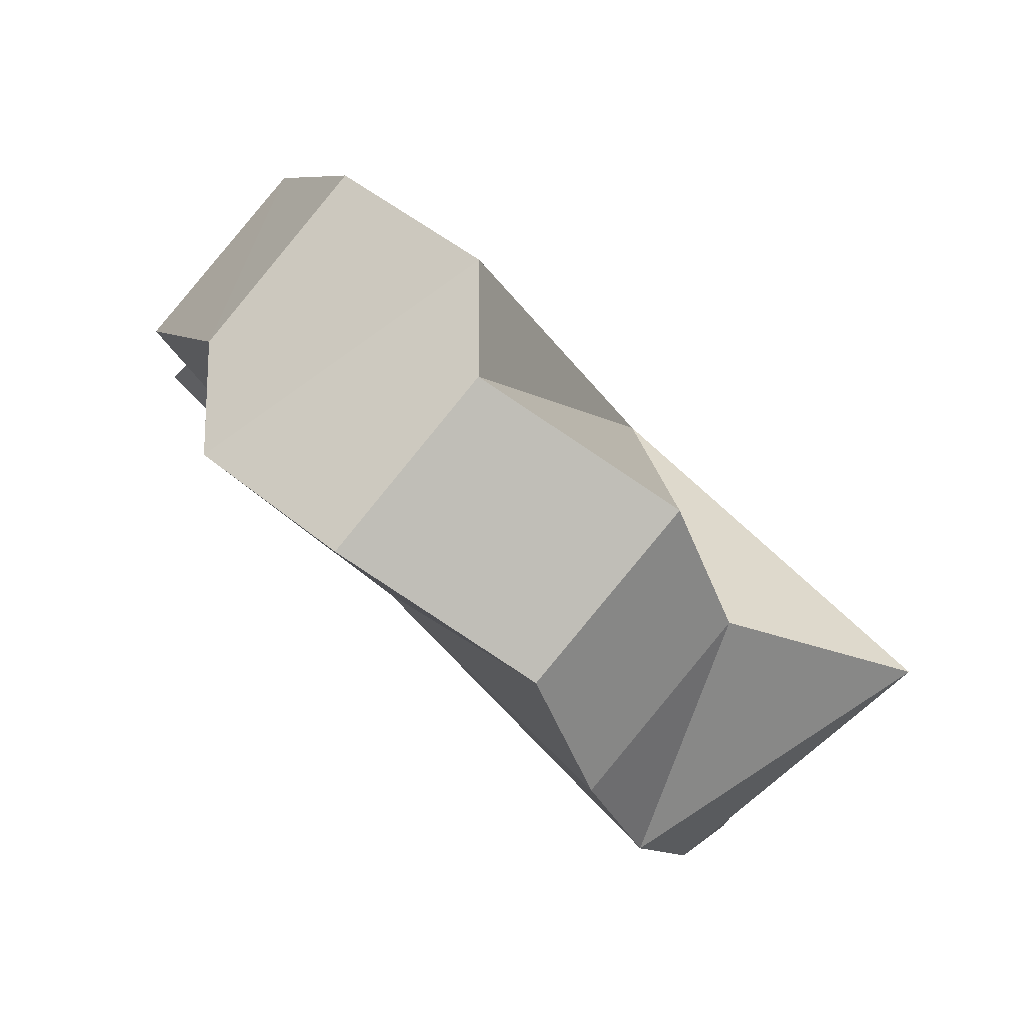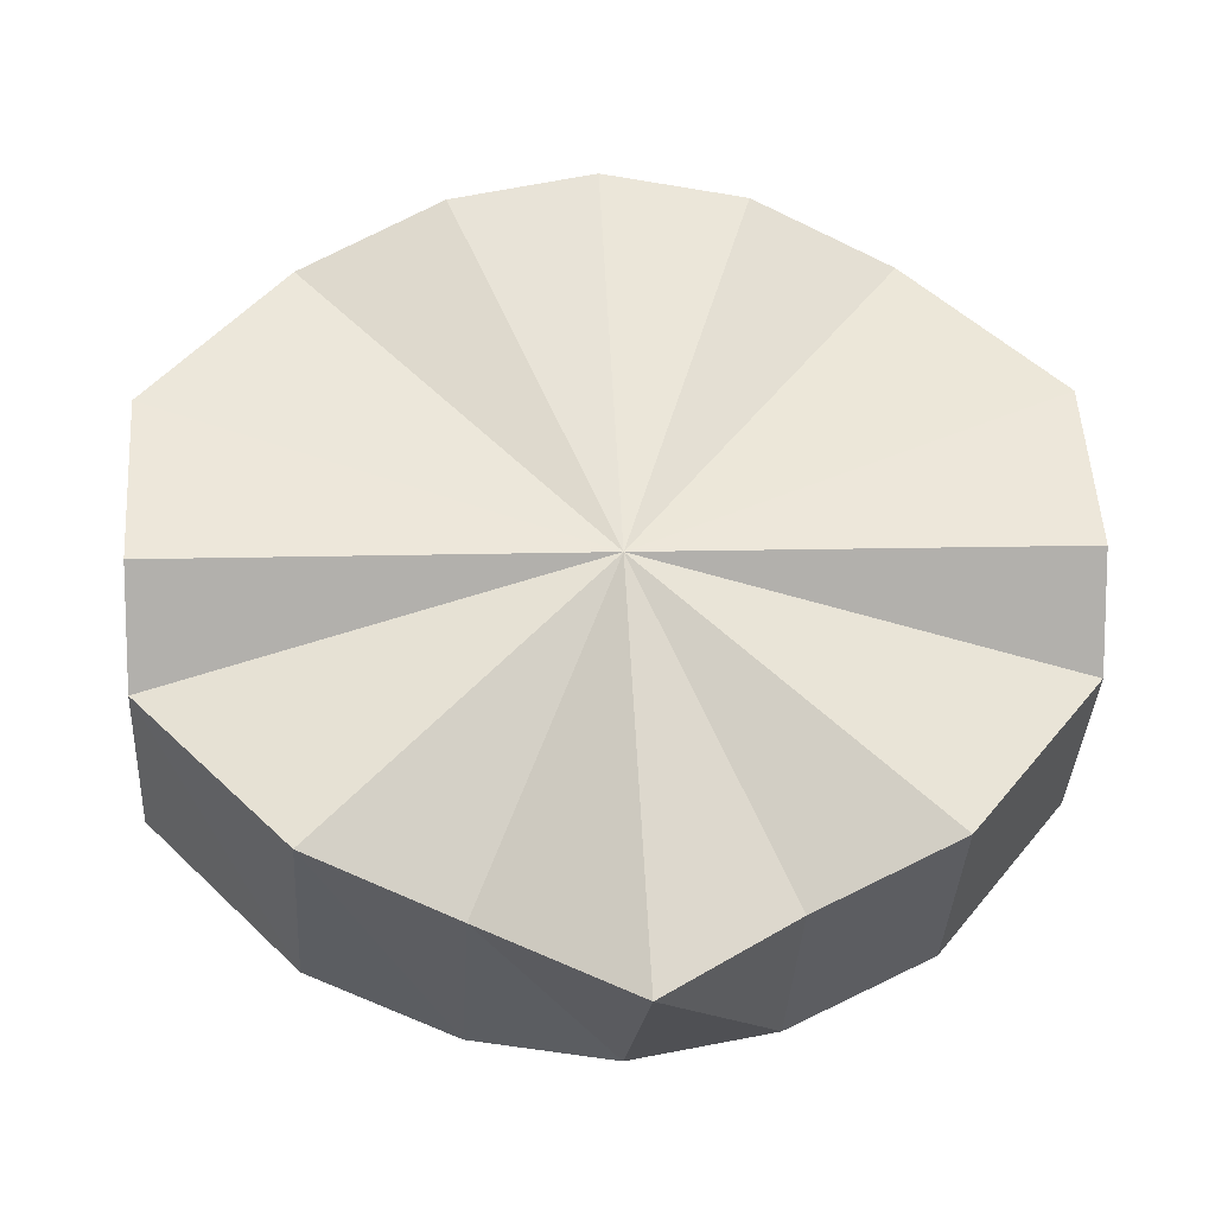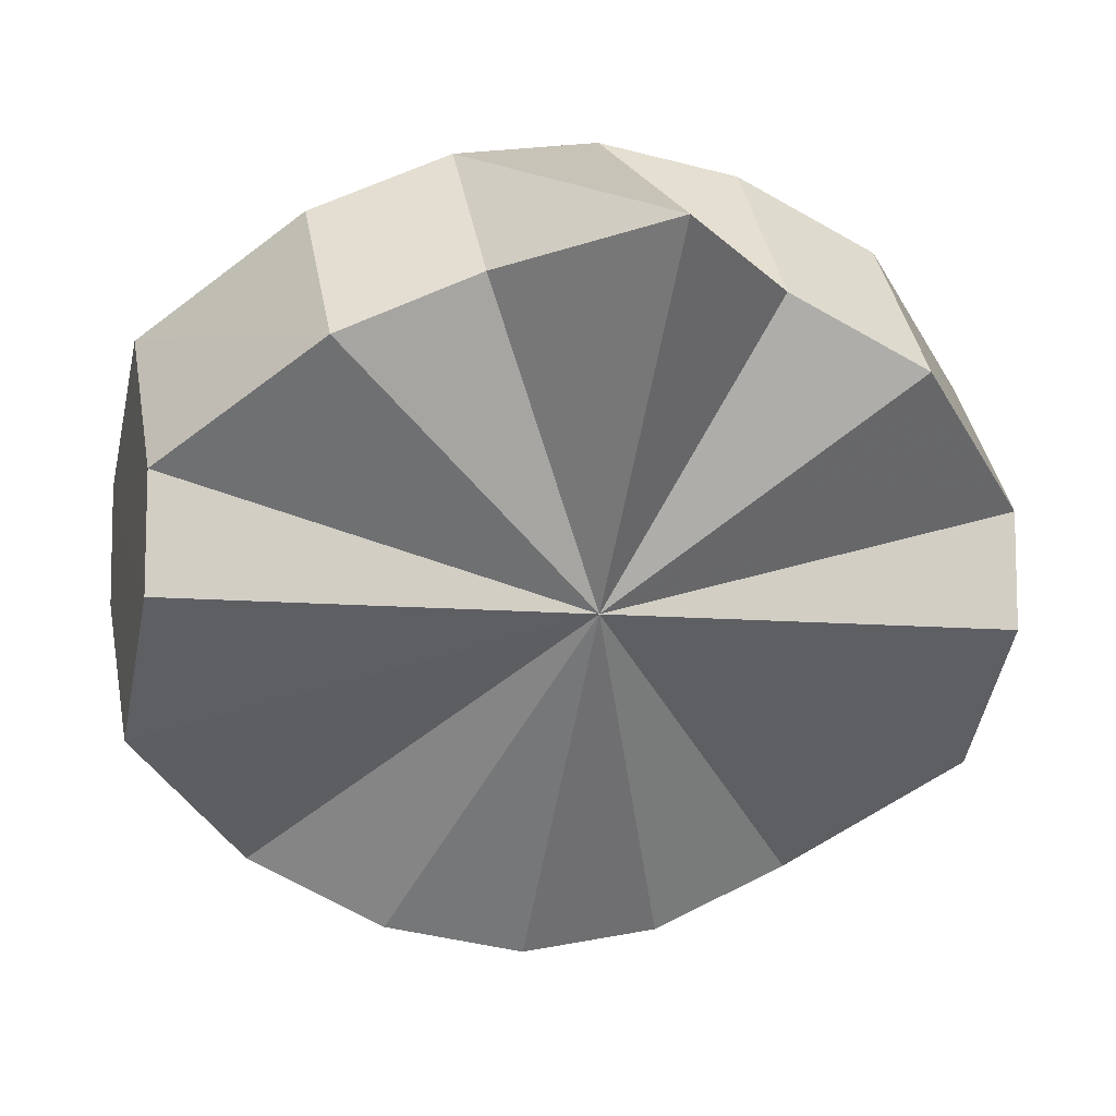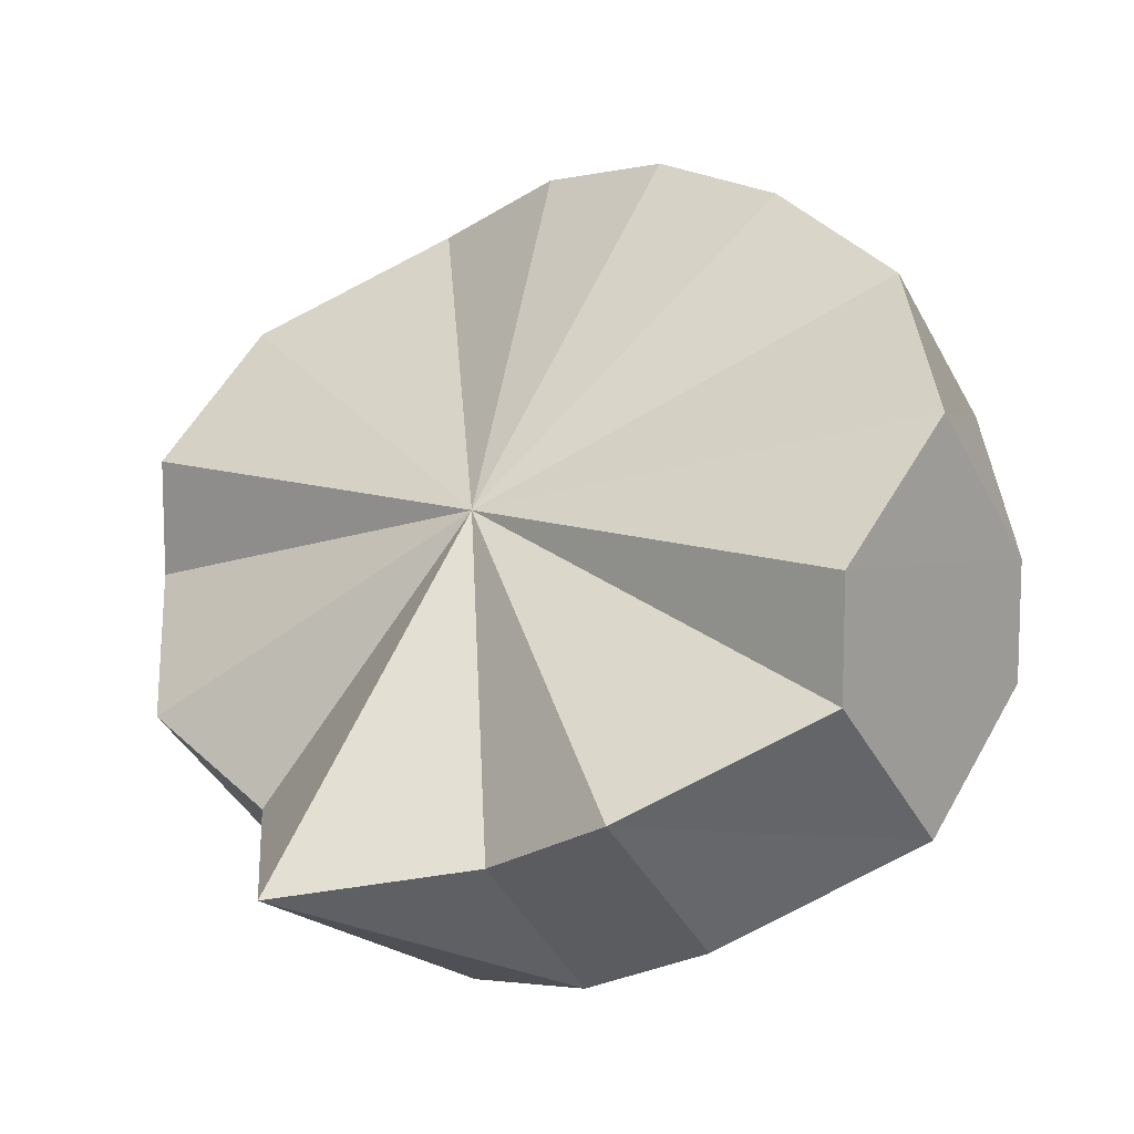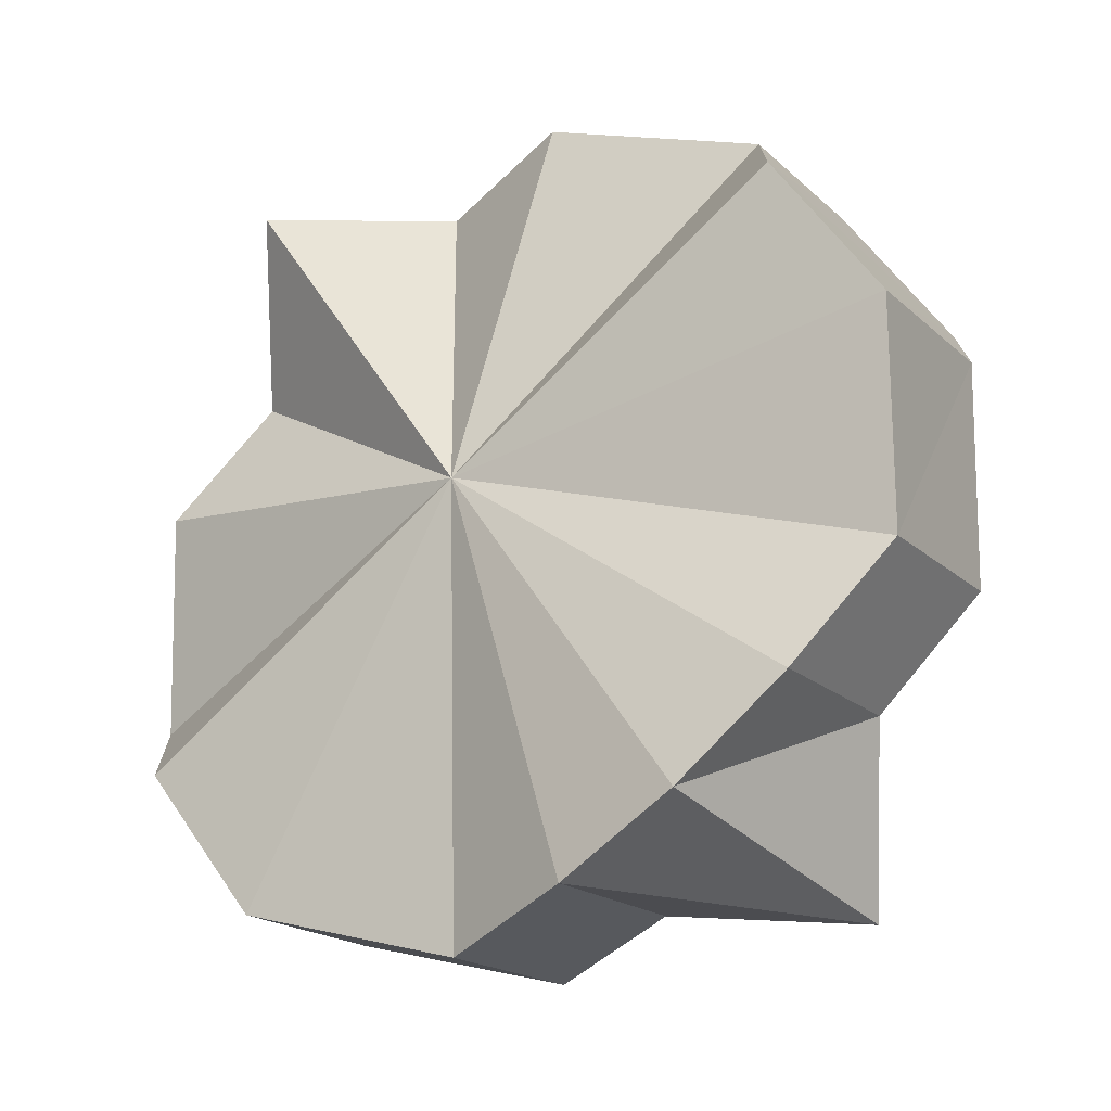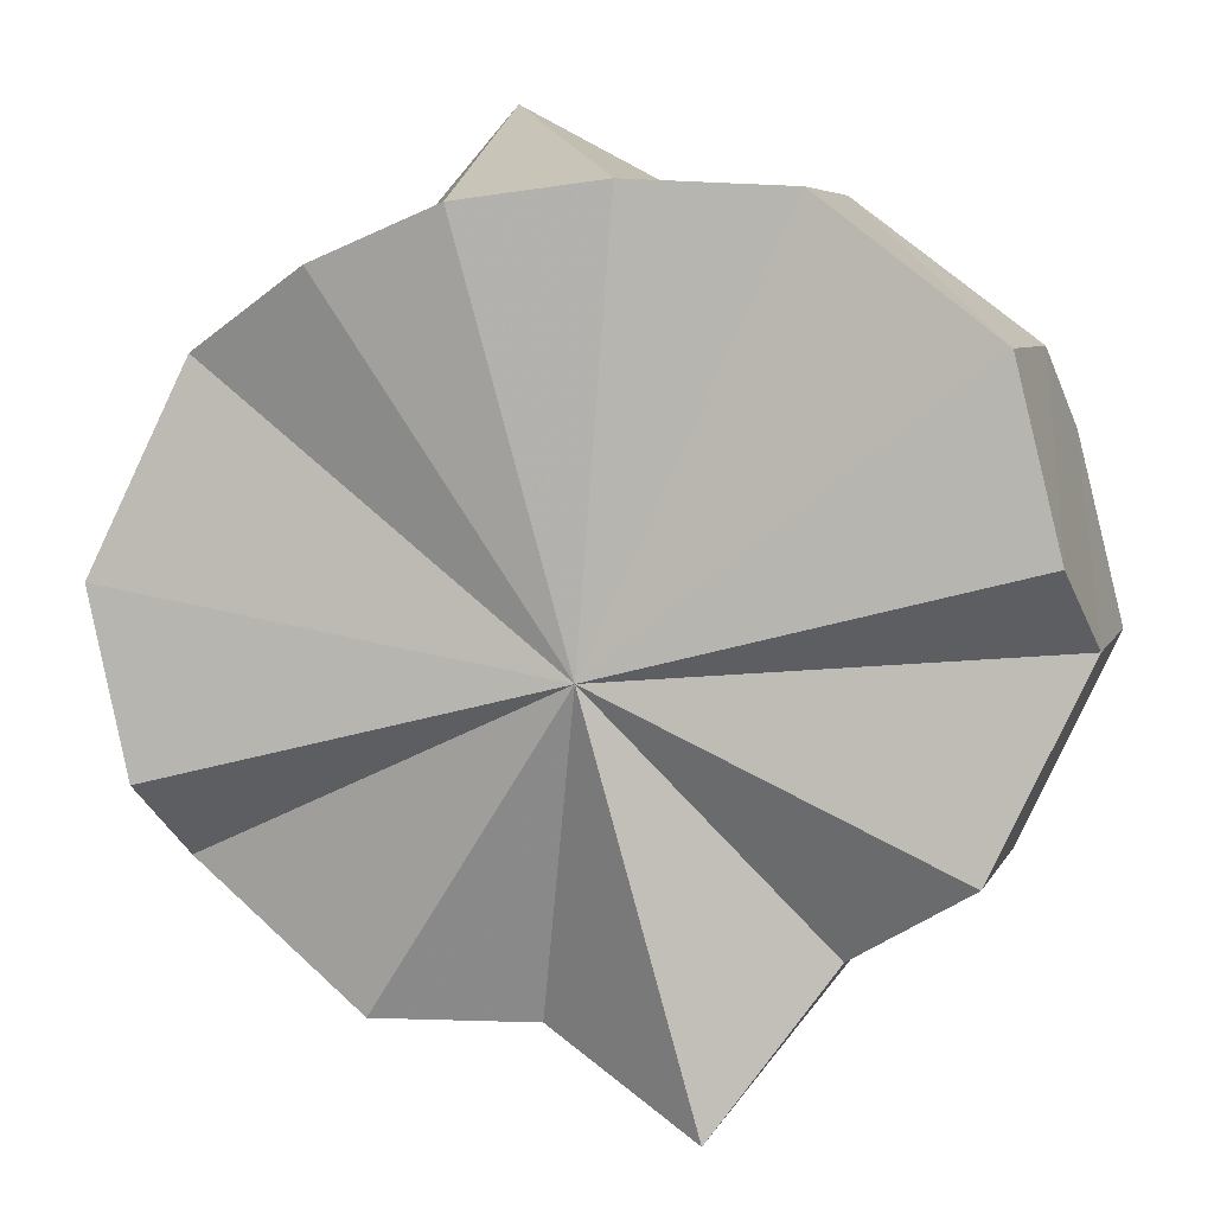
<metadata>
{"format":"obj","ext":"obj","renderer":"f3d","projection":"perspective","resolution":1024,"background":"white","views":[{"elev":-21.4,"azim":-67.9,"up":"+Z"},{"elev":11.3,"azim":-4.5,"up":"+Z"},{"elev":-9.1,"azim":164.9,"up":"+Z"},{"elev":11.7,"azim":40.2,"up":"+Z"},{"elev":-73.8,"azim":-134.3,"up":"+Z"},{"elev":-39.1,"azim":20.7,"up":"+Y"}]}
</metadata>
<code>
o 30970
v 2246 1888 21.46
v 2246 1888 21.47
v 2246 1888 21.47
v 2246 1888 21.48
v 2246 1888 21.48
v 2246 1888 21.45
v 2246 1888 21.47
v 2246 1888 21.45
v 2246 1888 21.46
v 2246 1888 21.44
v 2246 1888 21.45
v 2246 1888 21.45
v 2246 1888 21.47
v 2246 1888 21.45
v 2246 1888 21.45
v 2246 1888 21.45
v 2246 1888 21.44
v 2246 1888 21.44
v 2246 1888 21.45
v 2246 1888 21.45
v 2246 1888 21.46
v 2246 1888 21.48
v 2246 1888 21.49
v 2246 1888 21.49
v 2246 1888 21.49
v 2246 1888 21.48
v 2246 1888 21.47
v 2246 1888 21.47
v 2246 1888 21.46
v 2246 1888 21.48
v 2246 1888 21.47
v 2246 1888 21.46
v 2246 1888 21.45
v 2246 1888 21.45
v 2246 1888 21.44
v 2246 1888 21.47
v 2246 1888 21.46
v 2246 1888 21.47
v 2246 1888 21.48
v 2246 1888 21.49
v 2246 1888 21.49
v 2246 1888 21.5
v 2246 1888 21.44
v 2246 1888 21.44
v 2246 1888 21.45
v 2246 1888 21.45
v 2246 1888 21.46
v 2246 1888 21.47
v 2246 1888 21.48
v 2246 1888 21.46
v 2246 1888 21.45
v 2246 1888 21.44
v 2246 1888 21.44
v 2246 1888 21.44
v 2246 1888 21.45
v 2246 1888 21.45
v 2246 1888 21.47
v 2246 1888 21.46
v 2246 1888 21.47
v 2246 1888 21.47
v 2246 1888 21.48
v 2246 1888 21.48
v 2246 1888 21.49
v 2246 1888 21.49
v 2246 1888 21.5
v 2246 1888 21.49
v 2246 1888 21.48
v 2246 1888 21.49
v 2246 1888 21.48
v 2246 1888 21.48
v 2246 1888 21.49
v 2246 1888 21.49
v 2246 1888 21.49
v 2246 1888 21.48
v 2246 1888 21.47
v 2246 1888 21.47
v 2246 1888 21.47
v 2246 1888 21.46
v 2246 1888 21.46
v 2246 1888 21.45
v 2246 1888 21.48
v 2246 1888 21.48
v 2246 1888 21.49
v 2246 1888 21.5
v 2246 1888 21.49
v 2246 1888 21.49
v 2246 1888 21.47
v 2246 1888 21.48
v 2246 1888 21.46
v 2246 1888 21.47
v 2246 1888 21.45
v 2246 1888 21.47
v 2246 1888 21.45
v 2246 1888 21.46
f 1 2 3
f 2 4 5
f 6 1 7
f 8 6 9
f 10 8 11
f 11 12 9
f 13 11 9
f 13 14 15
f 13 16 11
f 16 17 11
f 18 17 16
f 19 18 20
f 21 17 18
f 21 22 23
f 13 24 25
f 13 26 24
f 13 27 26
f 13 28 27
f 13 29 28
f 21 30 31
f 21 31 32
f 21 32 33
f 21 33 34
f 21 34 35
f 13 36 37
f 13 38 36
f 13 39 38
f 13 40 39
f 13 41 40
f 13 42 41
f 21 43 44
f 21 44 45
f 21 45 46
f 21 46 47
f 21 47 48
f 21 48 49
f 13 50 51
f 50 52 51
f 53 54 51
f 55 53 50
f 56 55 57
f 58 56 59
f 60 58 61
f 62 60 63
f 13 64 65
f 66 67 65
f 64 68 65
f 69 68 64
f 21 68 69
f 21 69 70
f 70 69 71
f 72 69 73
f 74 70 72
f 75 76 74
f 77 78 75
f 79 80 77
f 21 81 82
f 82 81 83
f 84 82 85
f 85 81 86
f 86 87 88
f 88 89 90
f 90 91 92
f 92 93 94

</code>
